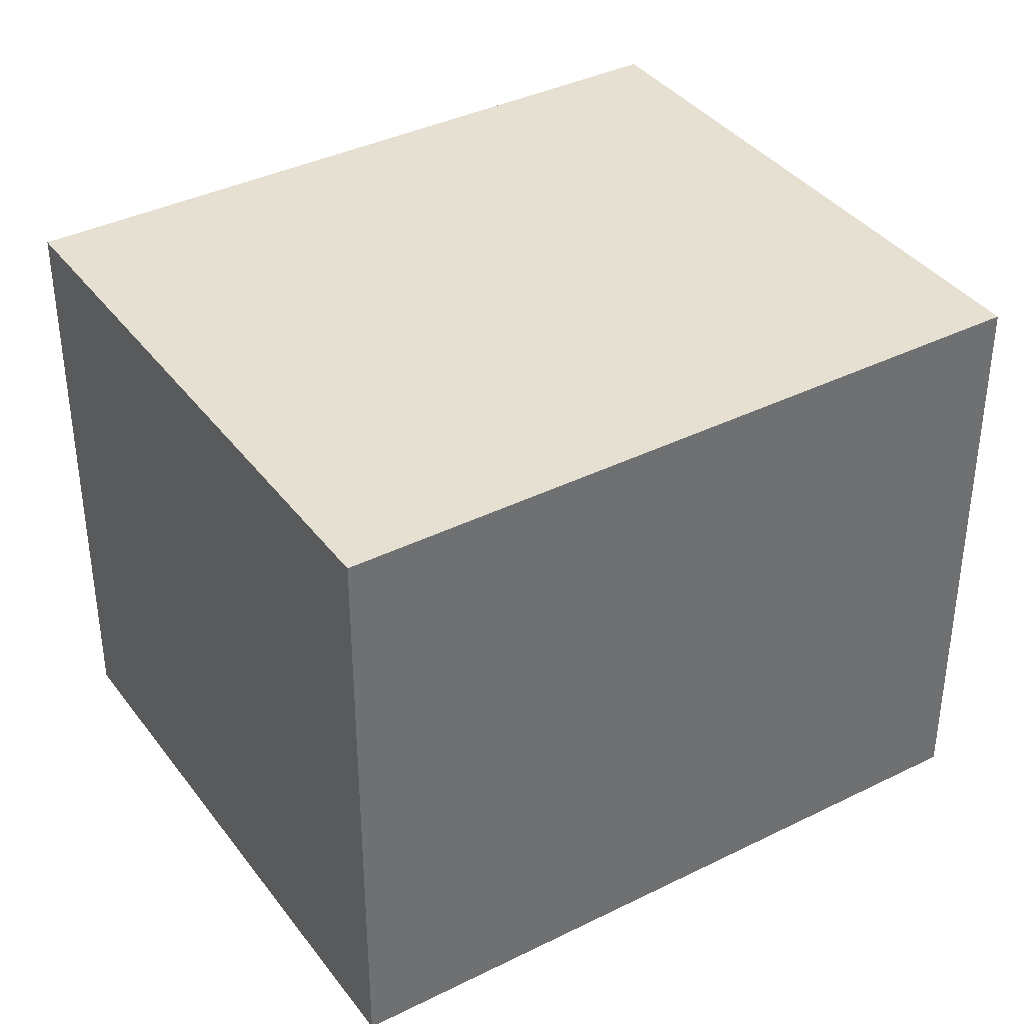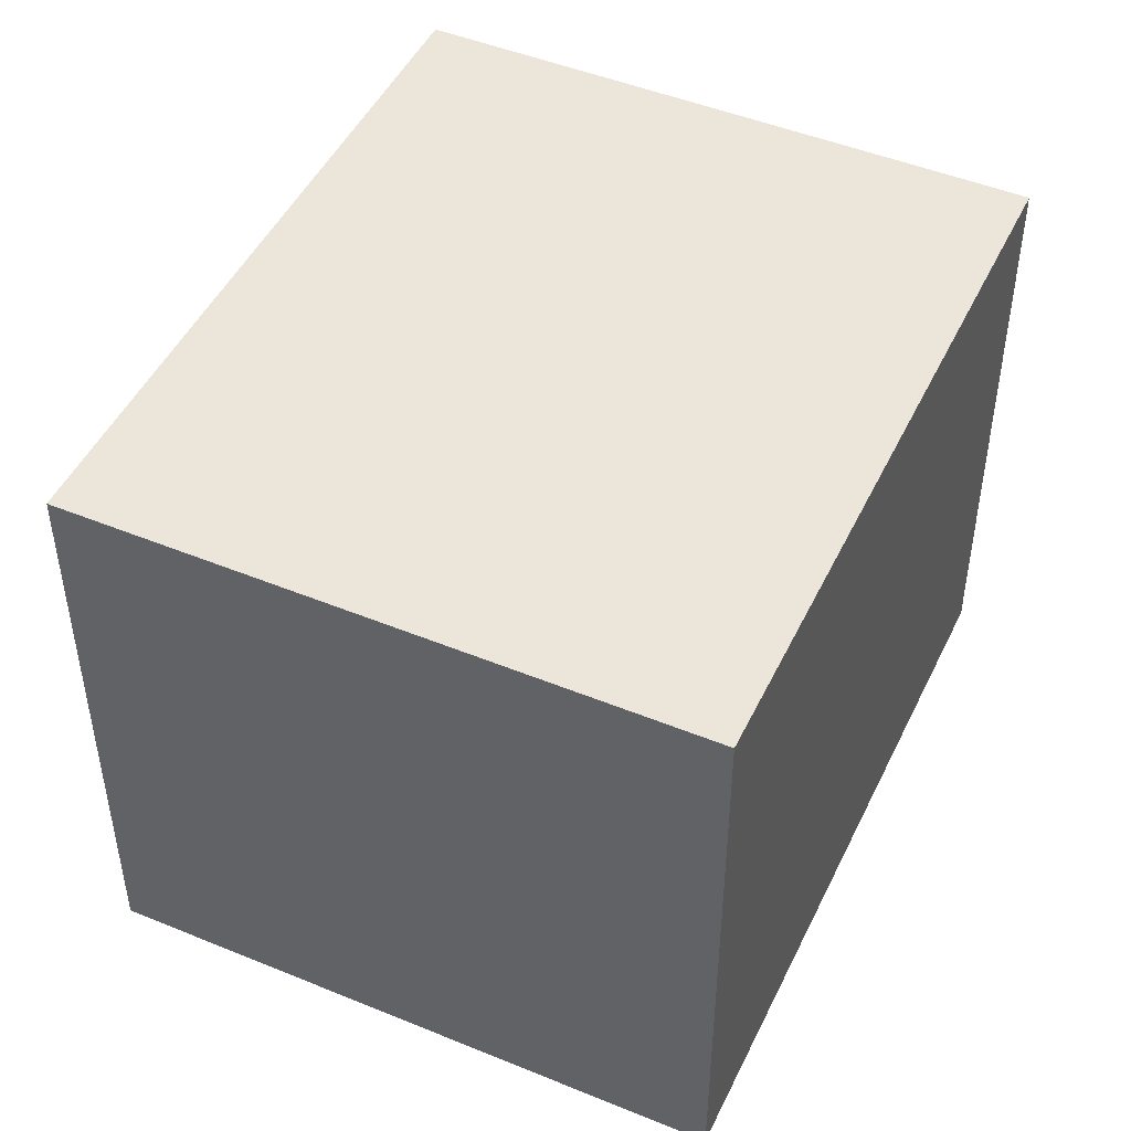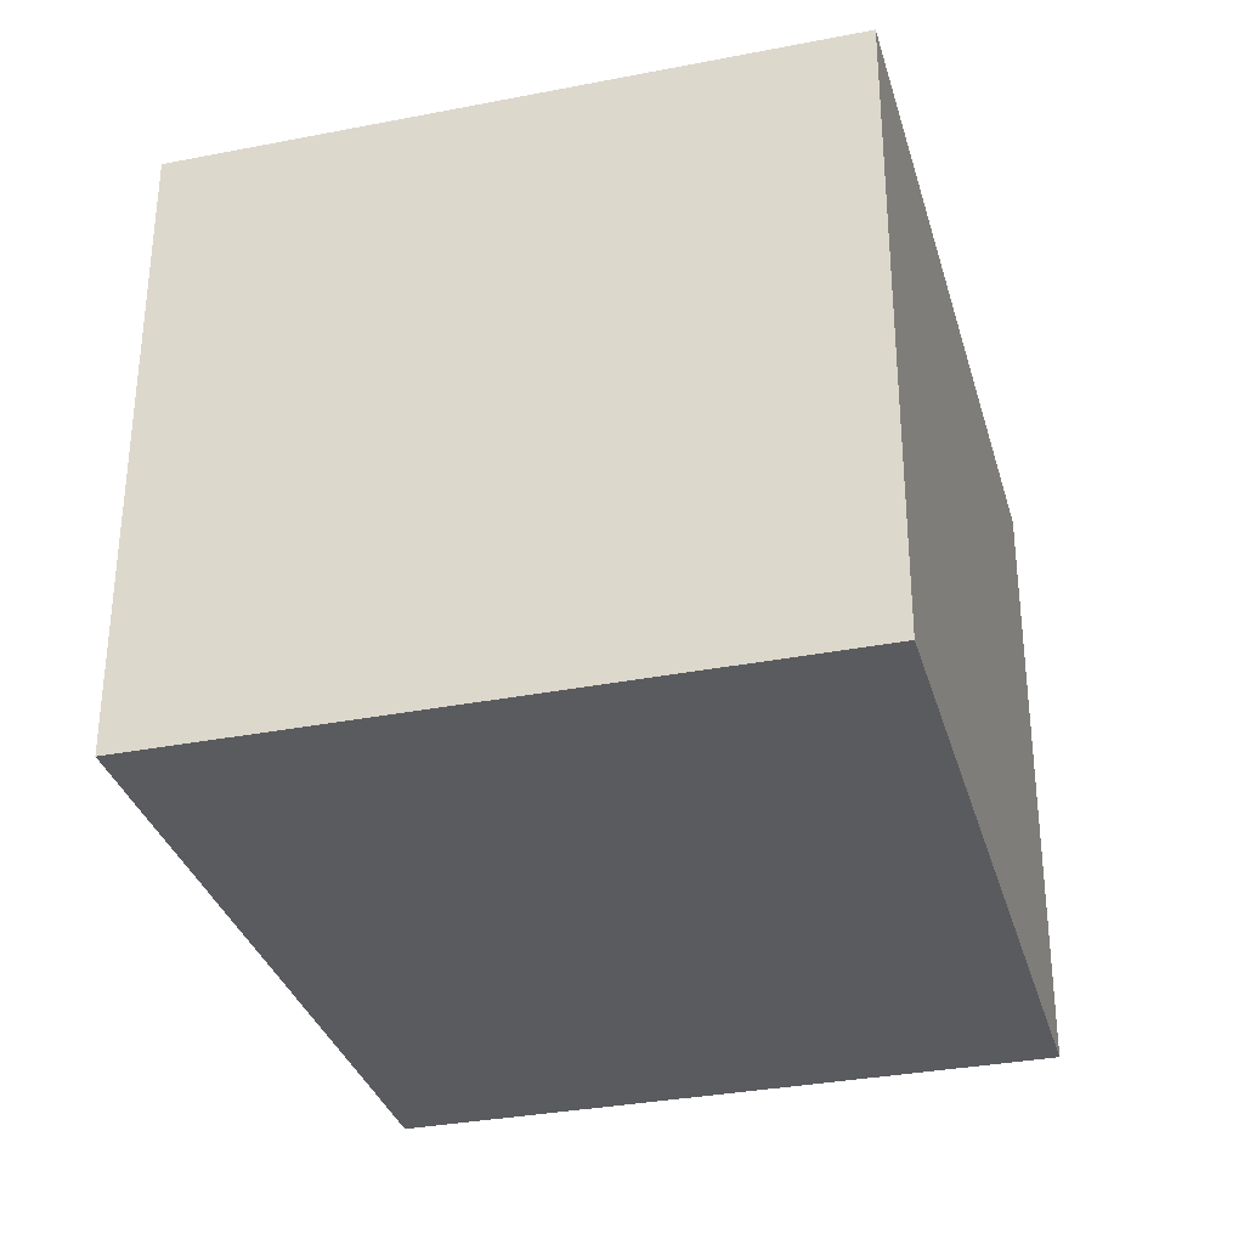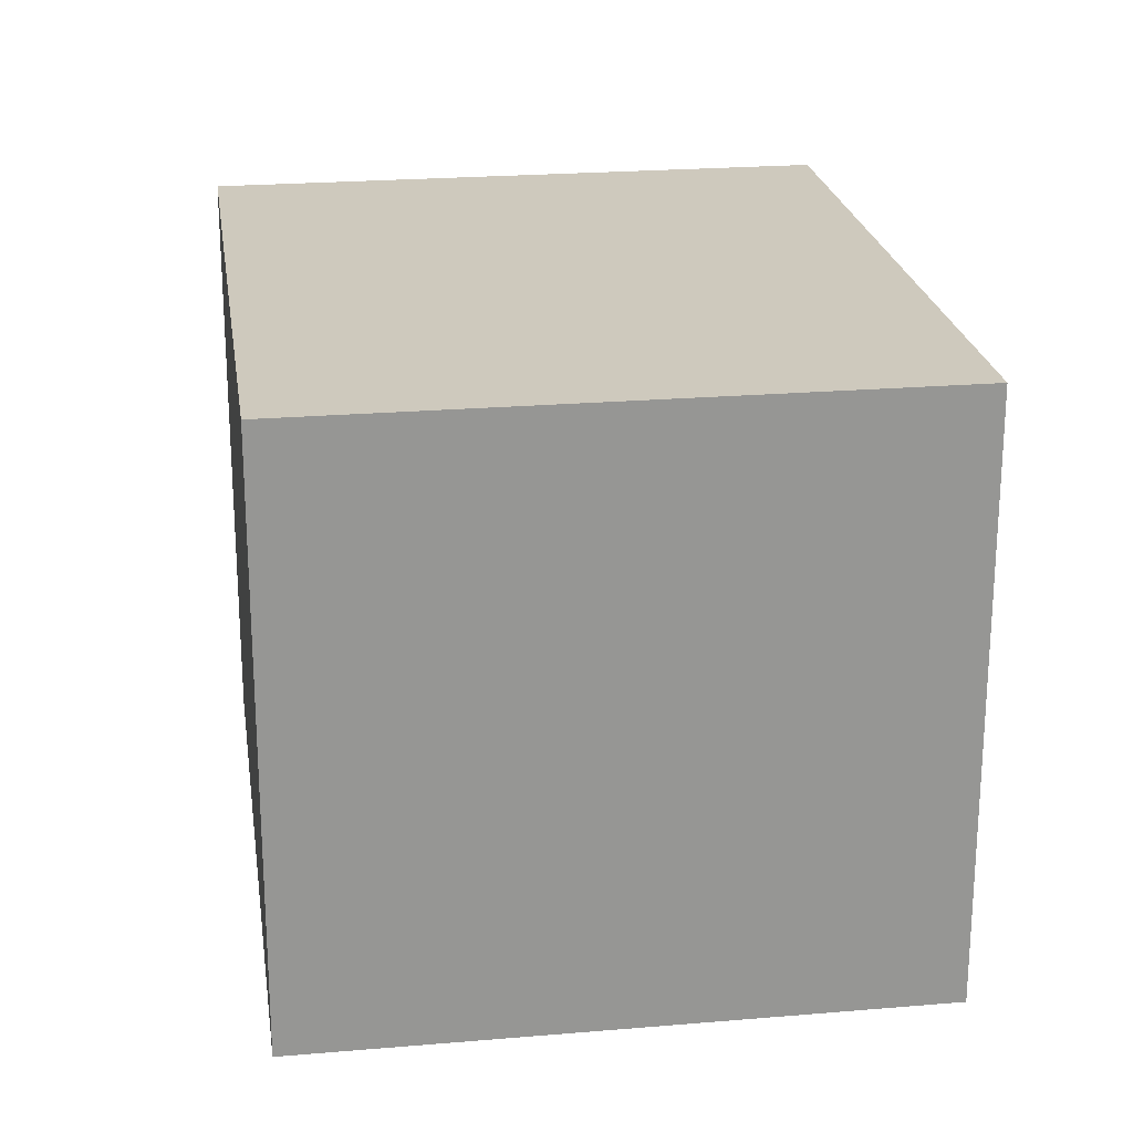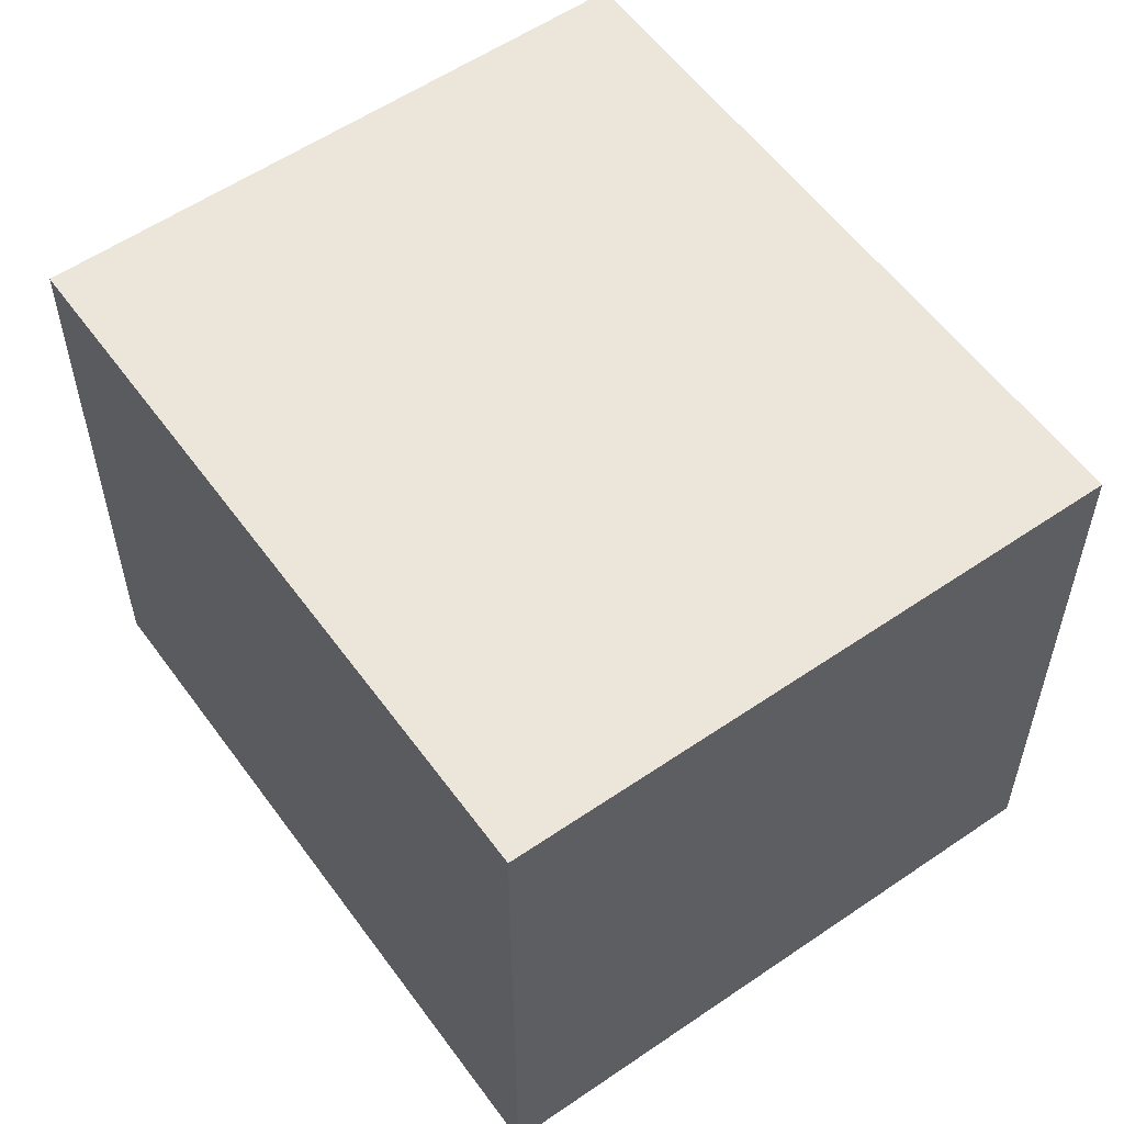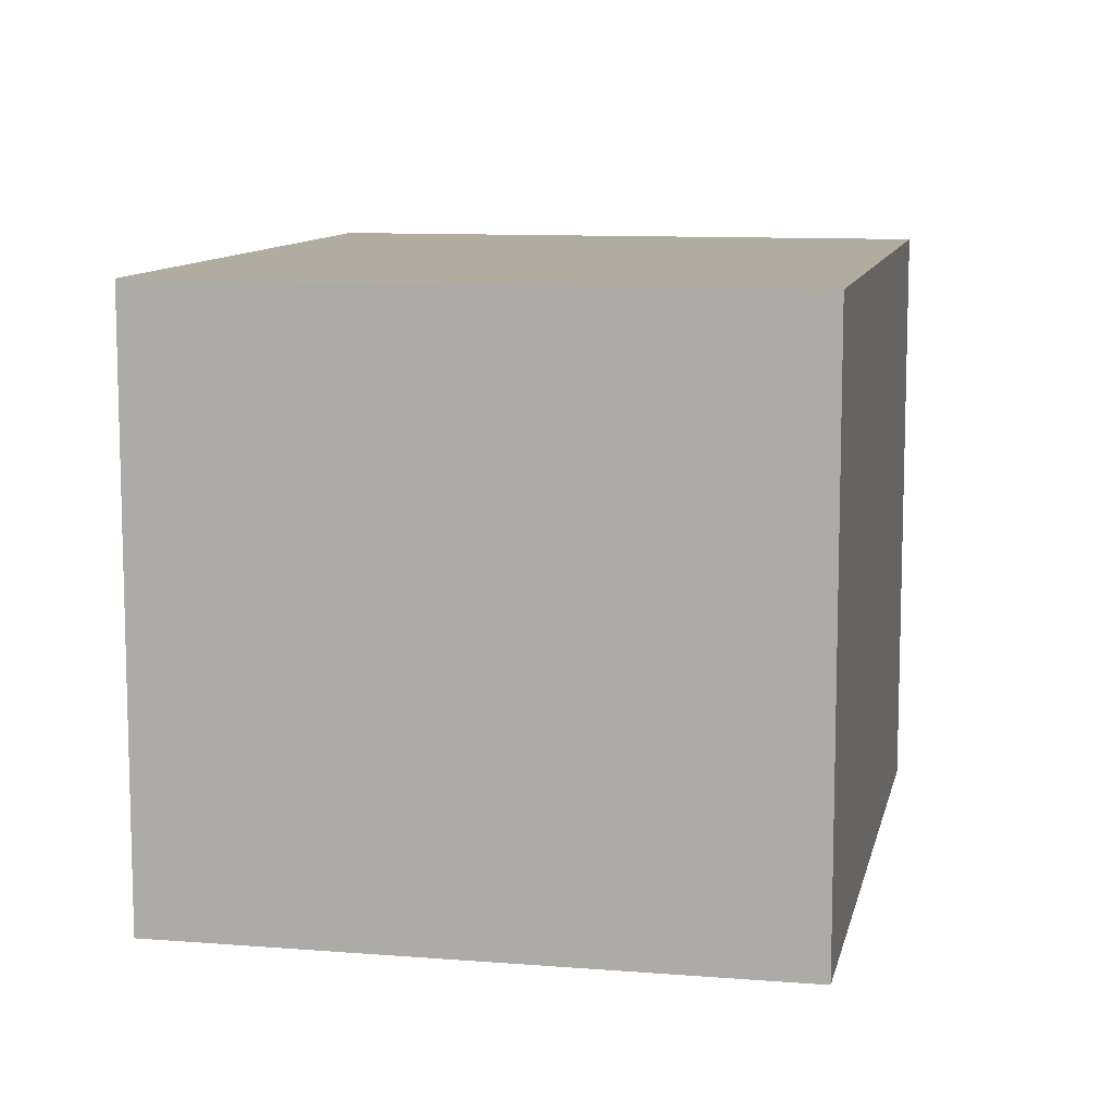
<metadata>
{"format":"obj","ext":"obj","renderer":"f3d","projection":"perspective","resolution":1024,"background":"white","views":[{"elev":37.8,"azim":-141.4,"up":"+Y"},{"elev":47.6,"azim":5.8,"up":"+Y"},{"elev":-32.9,"azim":176.1,"up":"+Y"},{"elev":22.7,"azim":152.7,"up":"+Y"},{"elev":56.7,"azim":125.4,"up":"+Y"},{"elev":10.1,"azim":172.6,"up":"+Y"}]}
</metadata>
<code>
v  2.788 2.785 0.961
v  1.119 2.785 -3.246
v  0 2.785 1.705e-16
v  3.907 2.785 -2.285
v  0 0 0
v  2.788 -5.884e-17 0.961
v  3.907 1.399e-16 -2.285
v  1.119 1.988e-16 -3.246
g defaultobject
f 1 2 3
f 2 1 4
f 5 1 3
f 1 5 6
f 6 4 1
f 4 6 7
f 7 2 4
f 2 7 8
f 8 3 2
f 3 8 5
f 8 6 5
f 6 8 7

</code>
